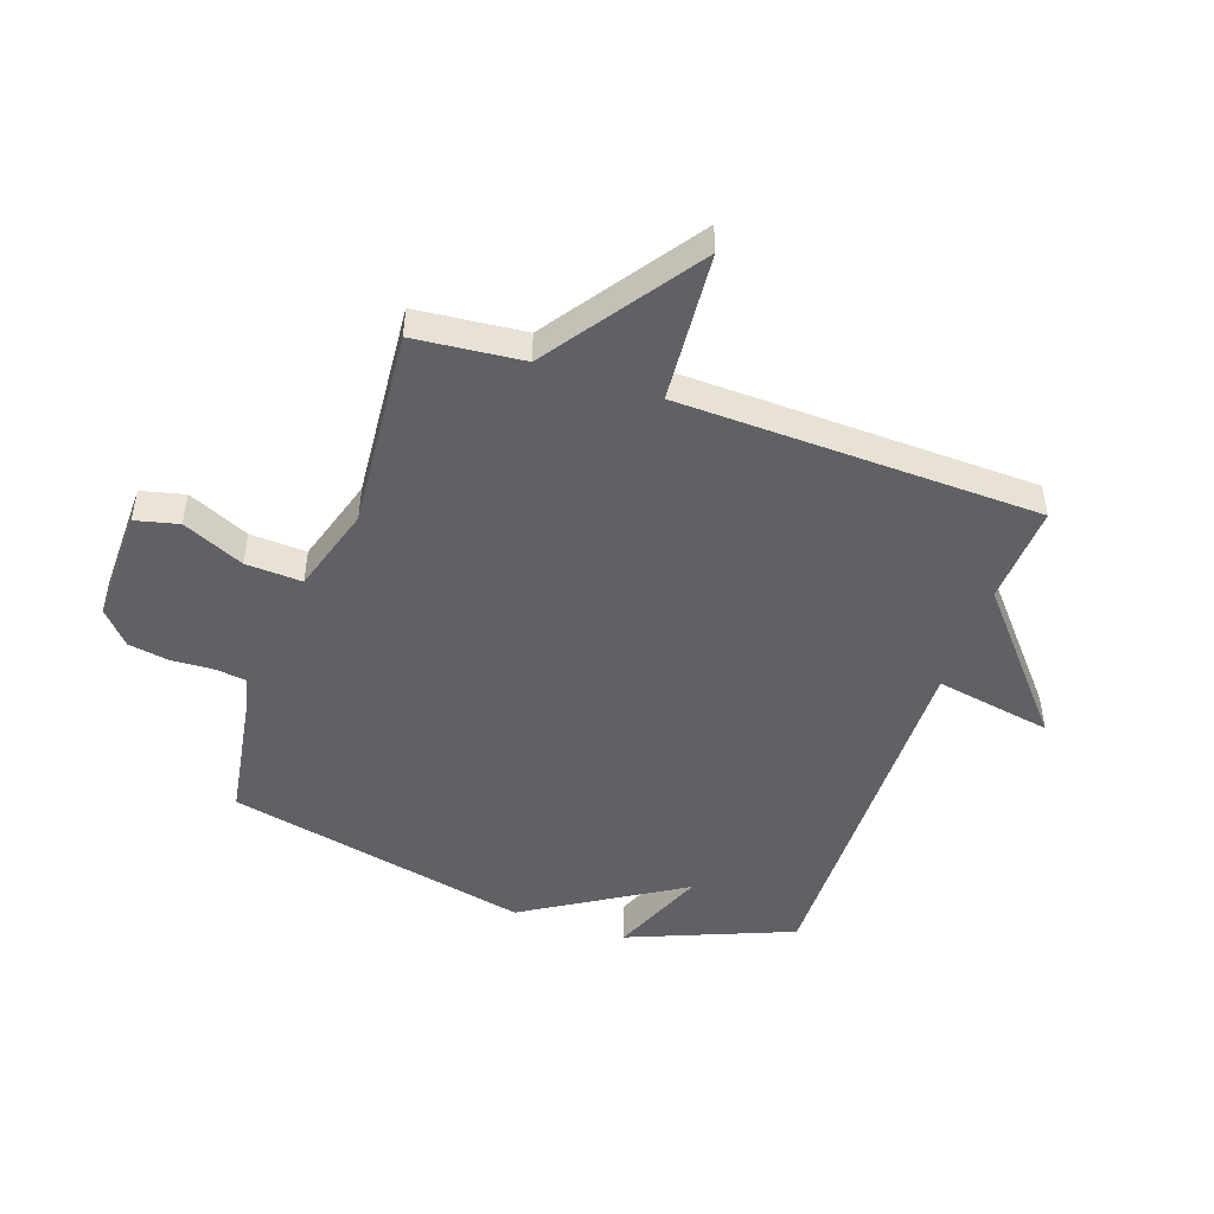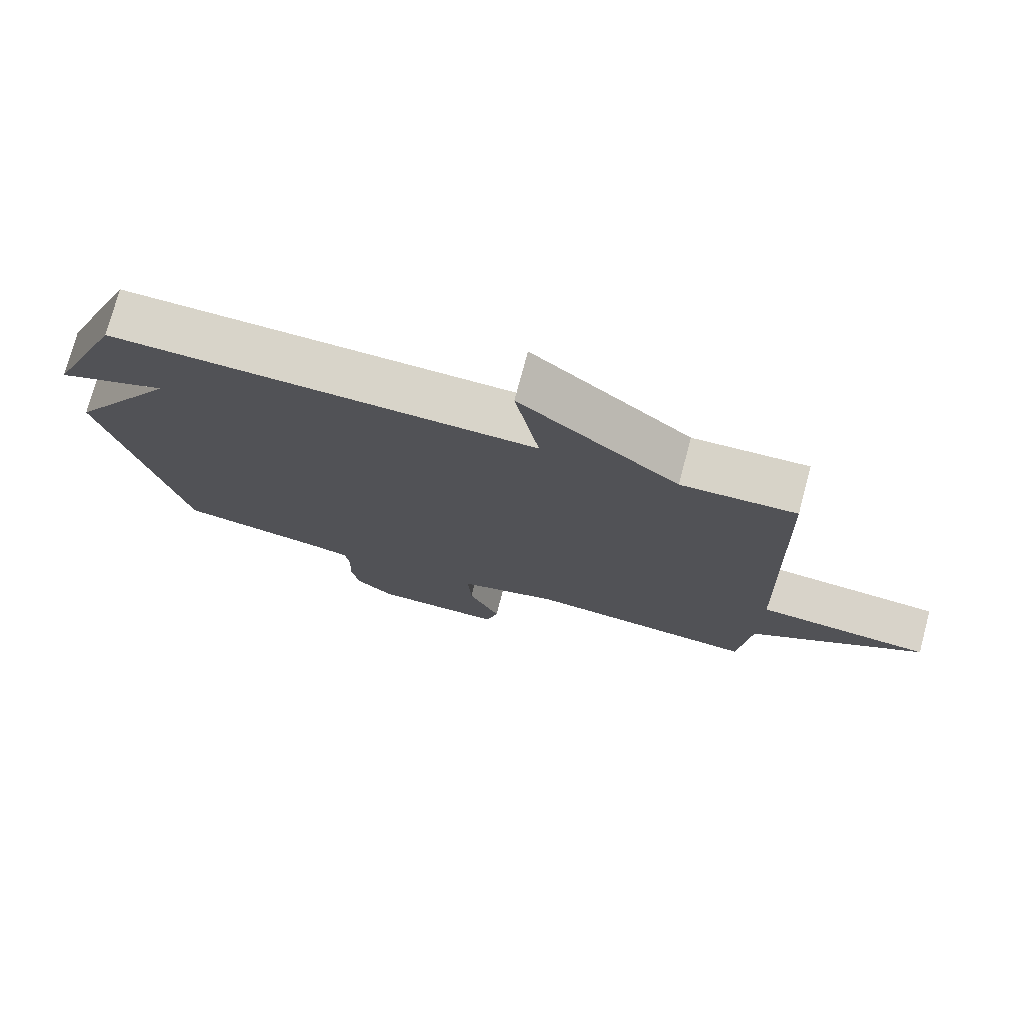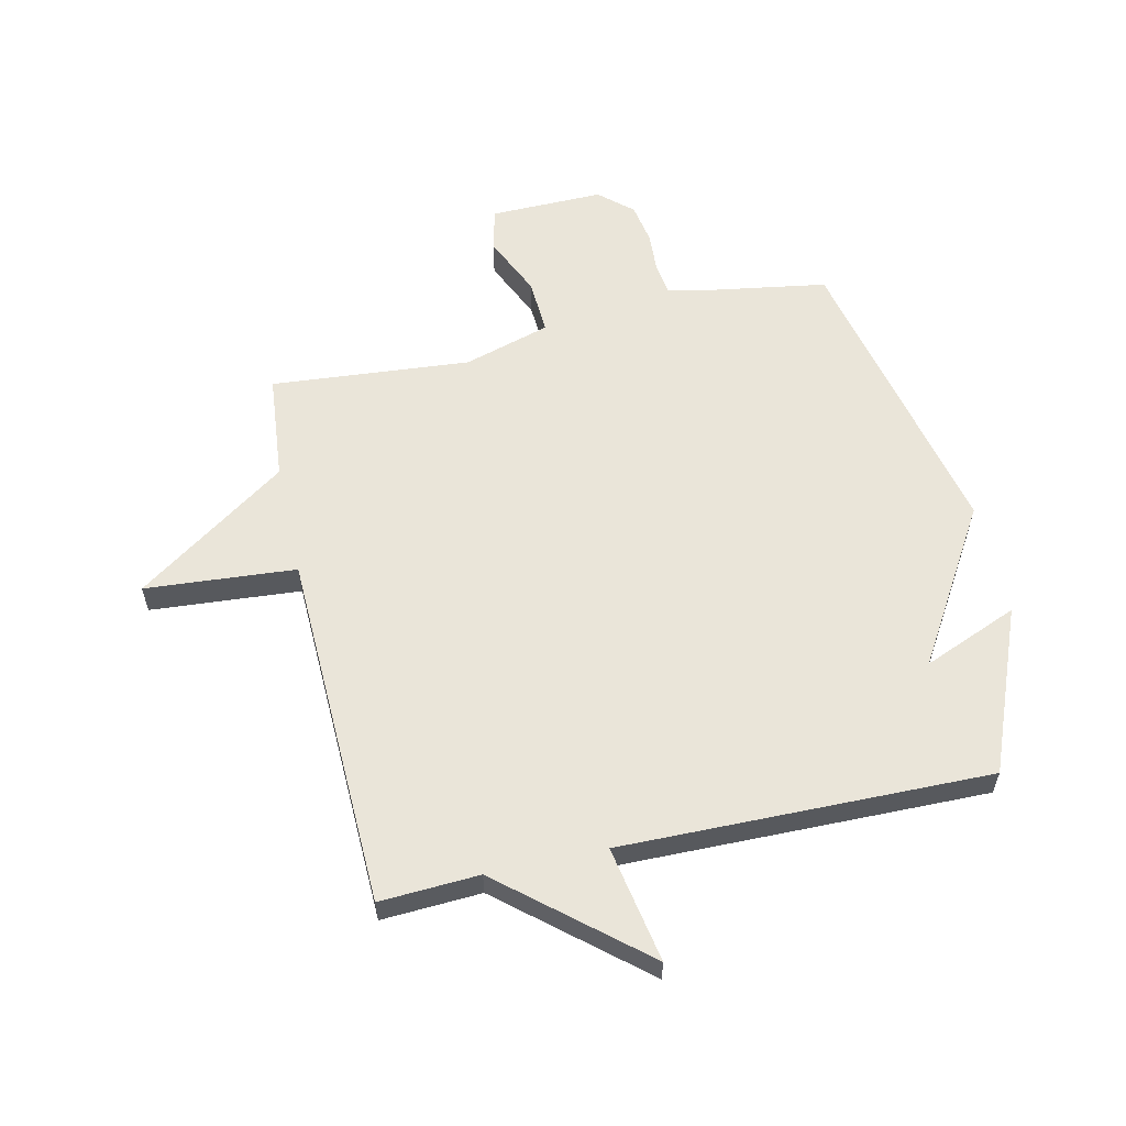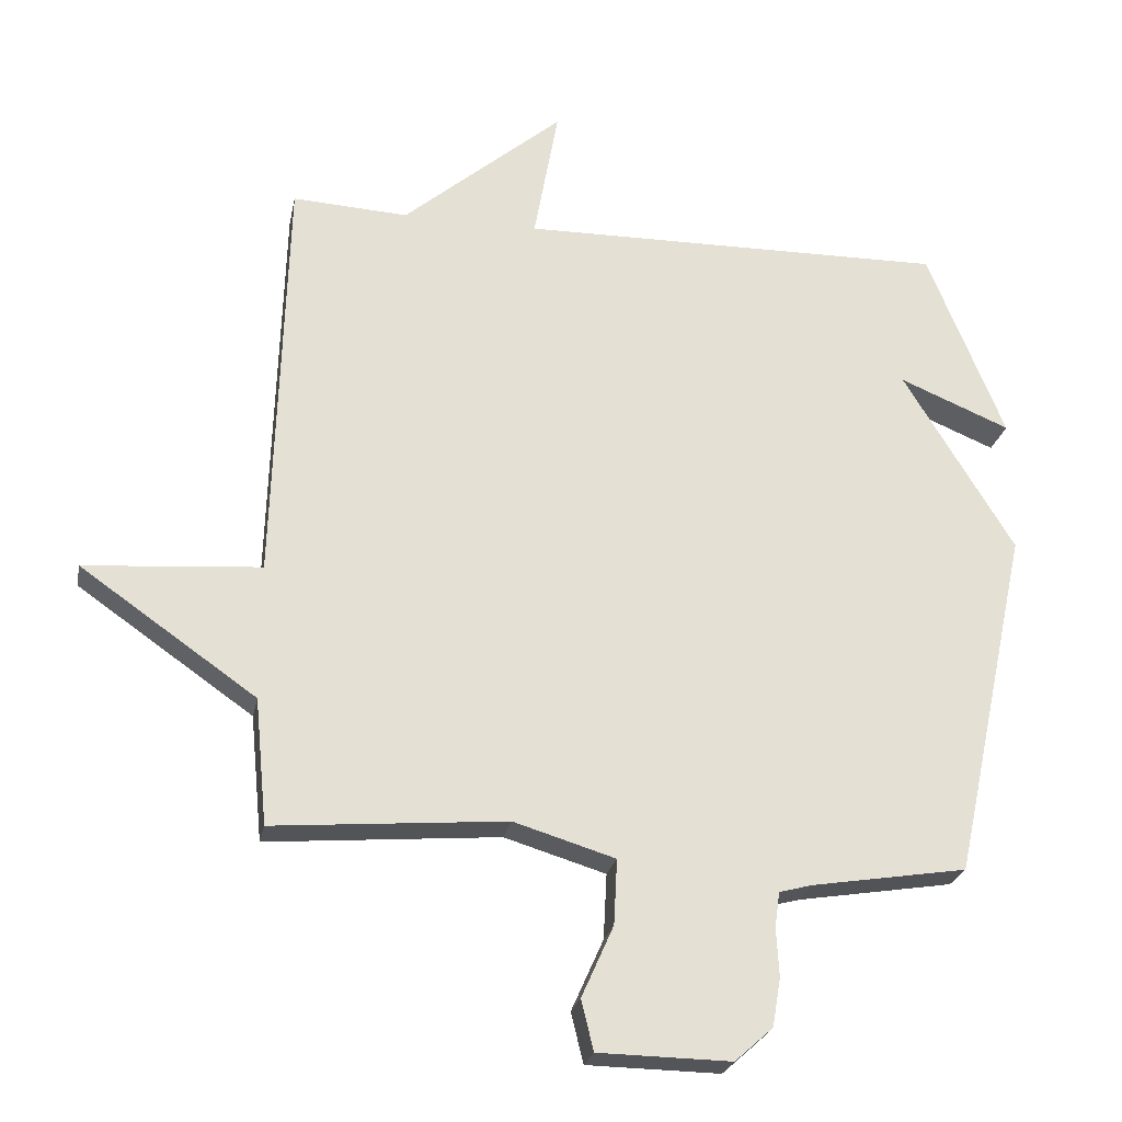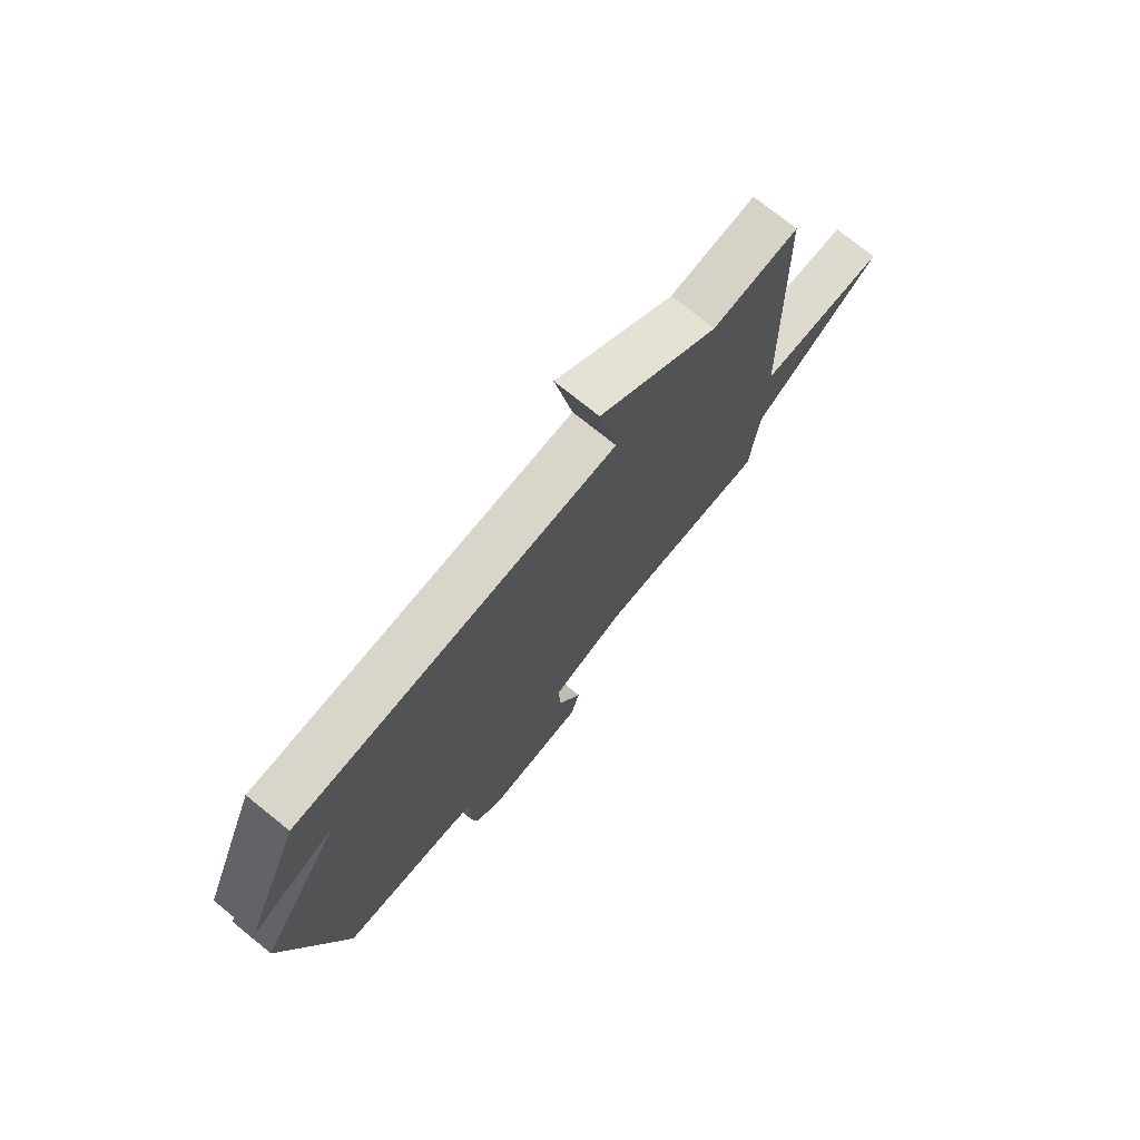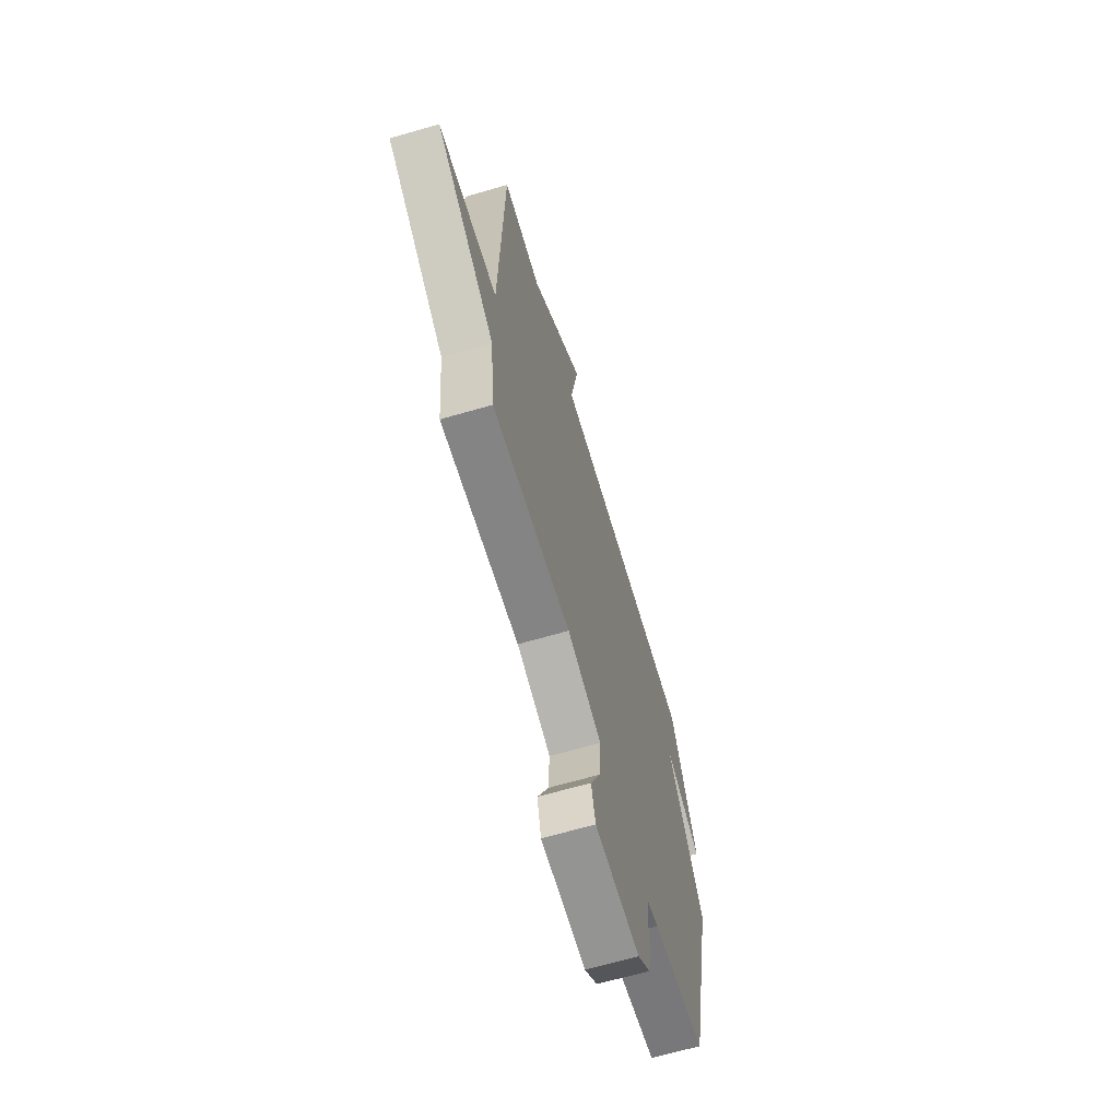
<metadata>
{"format":"obj","ext":"obj","renderer":"f3d","projection":"perspective","resolution":1024,"background":"white","views":[{"elev":-48.0,"azim":-109.1,"up":"+Y"},{"elev":75.8,"azim":-165.0,"up":"+Z"},{"elev":58.4,"azim":-12.7,"up":"+Y"},{"elev":-24.5,"azim":-11.1,"up":"+Z"},{"elev":74.9,"azim":128.9,"up":"+Z"},{"elev":-66.1,"azim":-73.7,"up":"+Z"}]}
</metadata>
<code>
v -0.5 0.07 0.5
v -0.33 0.07 0.491
v -0.094 0.07 0.691
v -0.13 0.07 0.491
v 0.5 0.07 0.5
v 0.613 0.07 0.22
v 0.45 0.07 0.287
v 0.613 0.07 0.02
v 0.5 0.07 -0.5
v 0.272 0.07 -0.537
v 0.223 0.07 -0.55
v 0.216 0.07 -0.602
v 0.22 0.07 -0.673
v 0.208 0.07 -0.744
v 0.152 0.07 -0.794
v -0.043 0.07 -0.791
v -0.061 0.07 -0.717
v -0.014 0.07 -0.612
v -0.009 0.07 -0.516
v -0.158 0.07 -0.471
v -0.5 0.07 -0.5
v -0.518 0.07 -0.315
v -0.776 0.07 -0.135
v -0.518 0.07 -0.115
v -0.5 0 0.5
v -0.33 0 0.491
v -0.094 0 0.691
v -0.13 0 0.491
v 0.5 0 0.5
v 0.613 0 0.22
v 0.45 0 0.287
v 0.613 0 0.02
v 0.5 0 -0.5
v 0.272 0 -0.537
v 0.223 0 -0.55
v 0.216 0 -0.602
v 0.22 0 -0.673
v 0.208 0 -0.744
v 0.152 0 -0.794
v -0.043 0 -0.791
v -0.061 0 -0.717
v -0.014 0 -0.612
v -0.009 0 -0.516
v -0.158 0 -0.471
v -0.5 0 -0.5
v -0.518 0 -0.315
v -0.776 0 -0.135
v -0.518 0 -0.115
f 22 23 24
f 24 1 2
f 22 24 2
f 21 22 2
f 20 21 2
f 19 20 2
f 16 17 18
f 15 16 18
f 14 15 18
f 13 14 18
f 12 13 18
f 11 12 18 19
f 10 11 19 2
f 9 10 2
f 8 9 2
f 7 8 2
f 5 6 7
f 4 5 7
f 2 3 4
f 2 4 7
f 48 47 46
f 26 25 48
f 26 48 46
f 26 46 45
f 26 45 44
f 26 44 43
f 42 41 40
f 42 40 39
f 42 39 38
f 42 38 37
f 42 37 36
f 43 42 36 35
f 26 43 35 34
f 26 34 33
f 26 33 32
f 26 32 31
f 31 30 29
f 31 29 28
f 28 27 26
f 31 28 26
f 1 25 26 2
f 2 26 27 3
f 3 27 28 4
f 4 28 29 5
f 5 29 30 6
f 6 30 31 7
f 7 31 32 8
f 8 32 33 9
f 9 33 34 10
f 10 34 35 11
f 11 35 36 12
f 12 36 37 13
f 13 37 38 14
f 14 38 39 15
f 15 39 40 16
f 16 40 41 17
f 17 41 42 18
f 18 42 43 19
f 19 43 44 20
f 20 44 45 21
f 21 45 46 22
f 22 46 47 23
f 23 47 48 24
f 24 48 25 1

</code>
